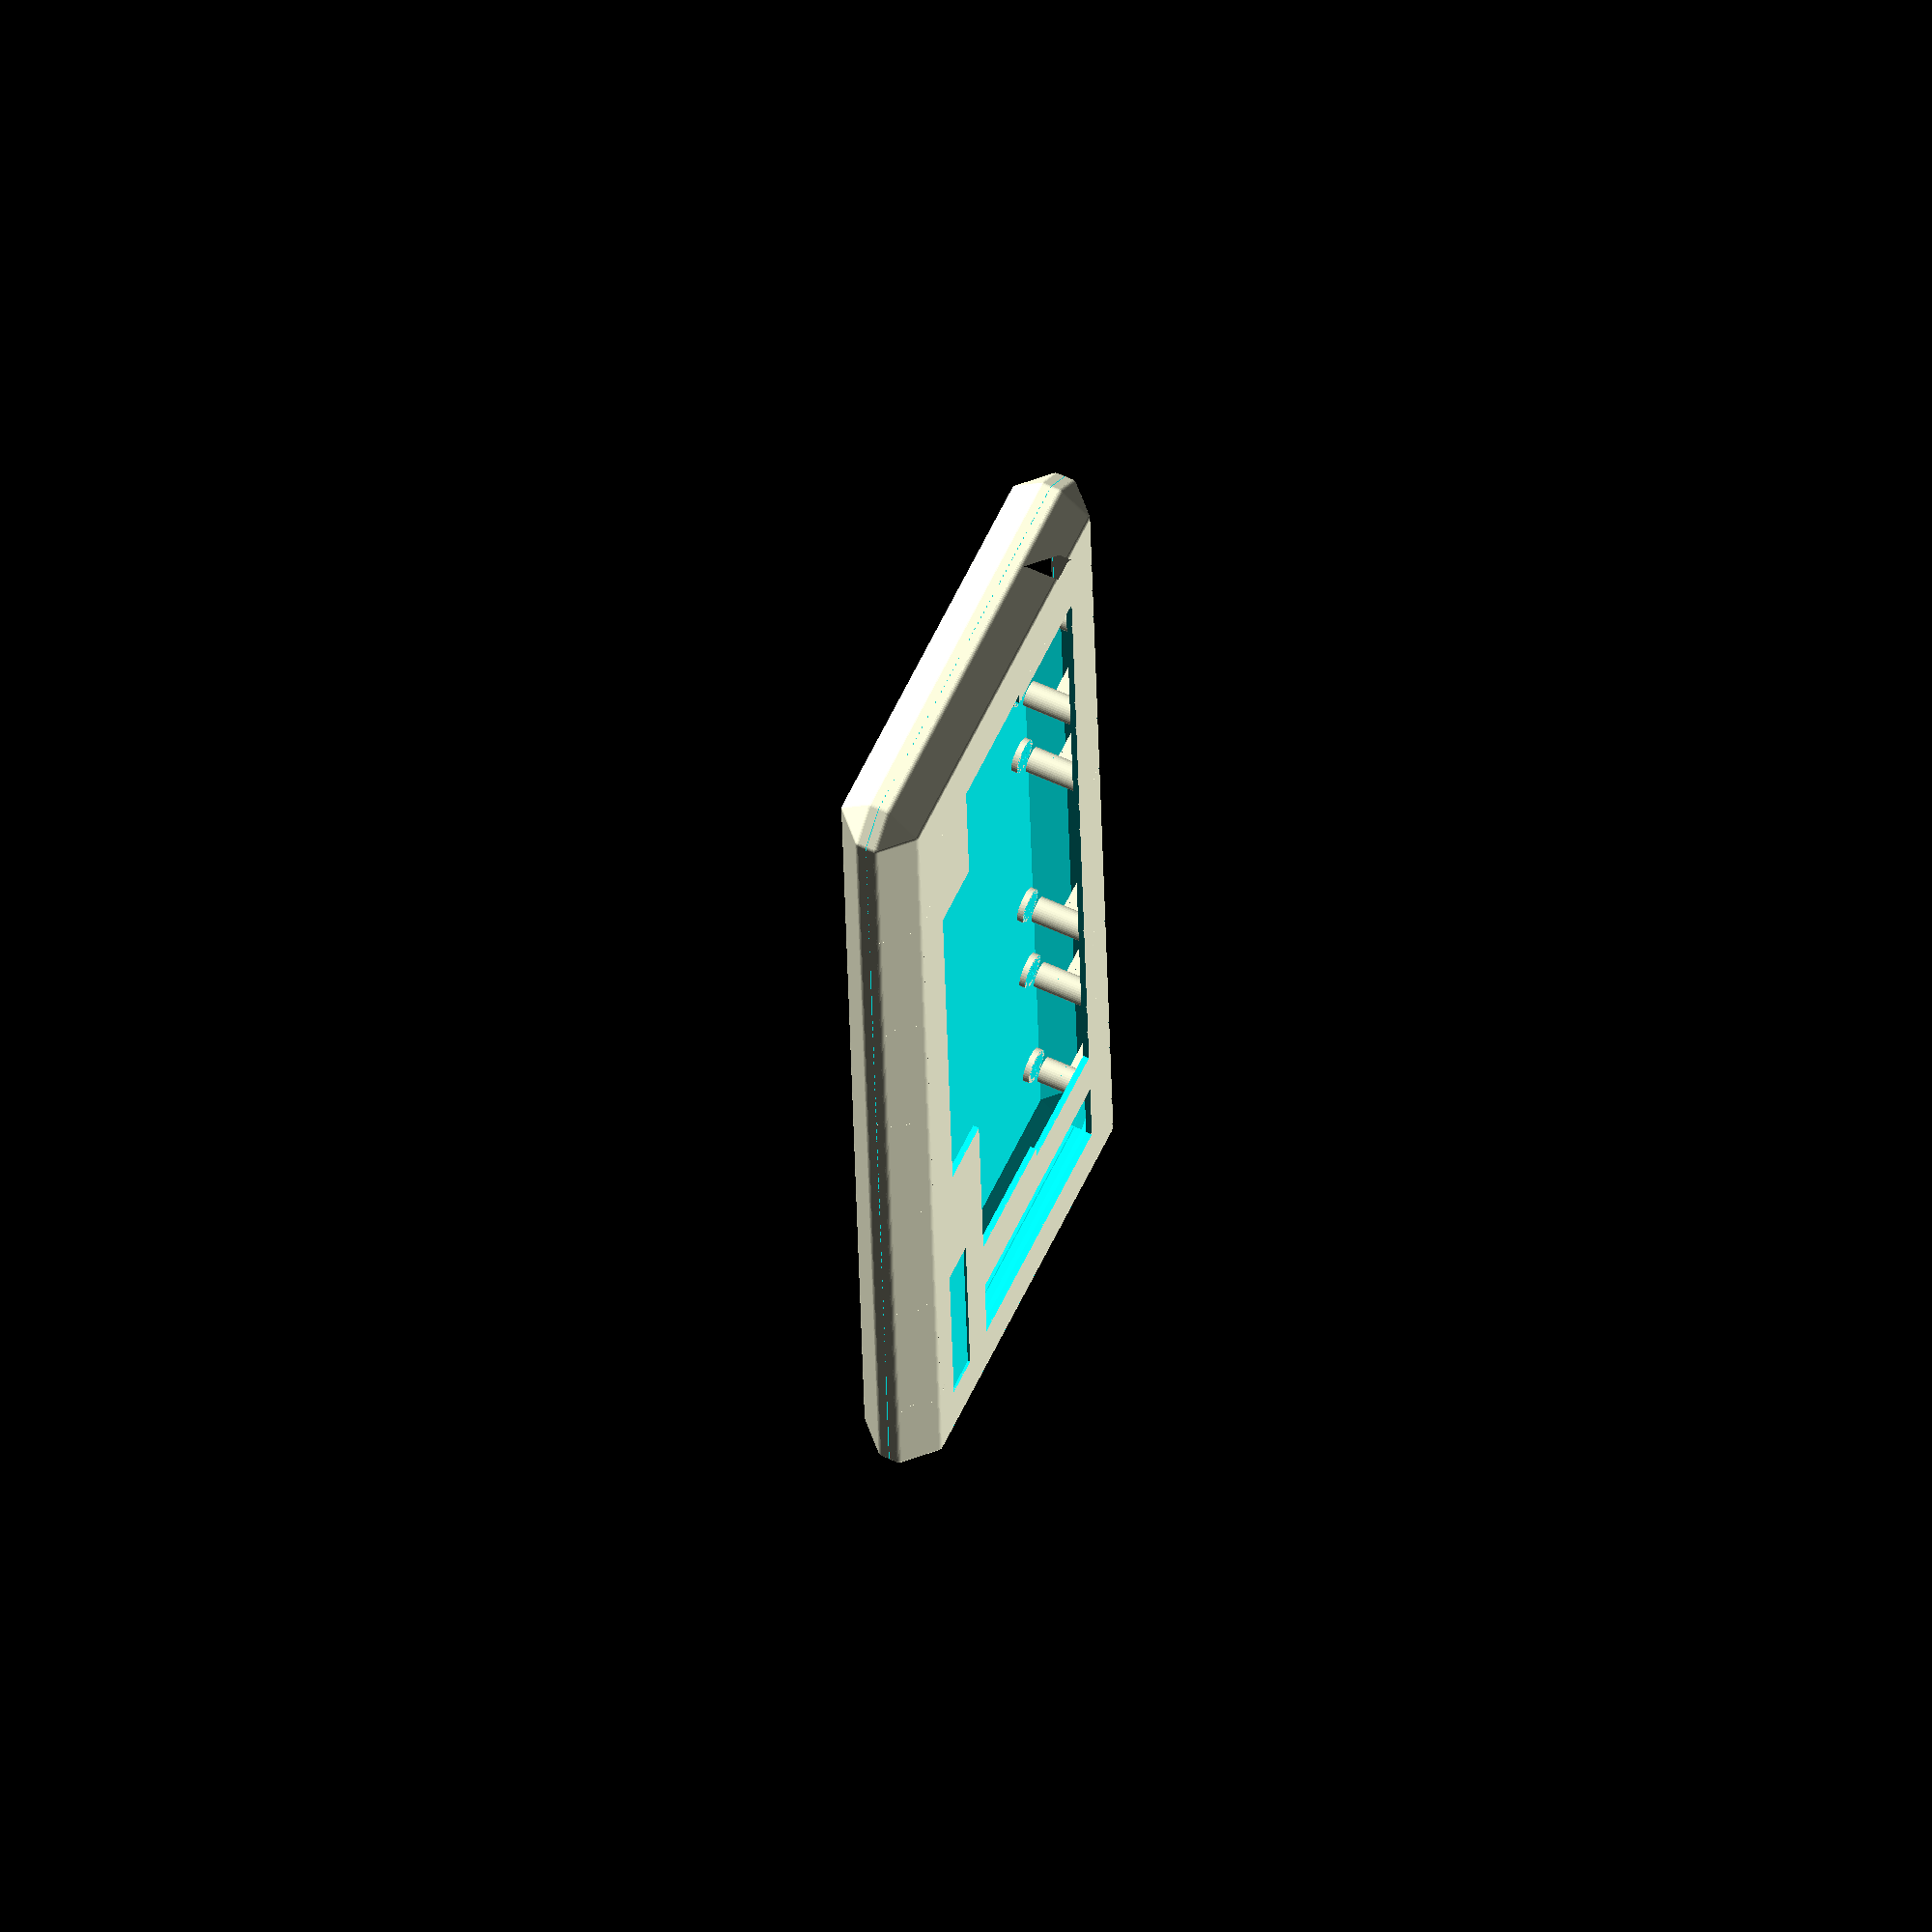
<openscad>
/*
 * Copyright ©2015 Laurence Gonsalves <laurence@xenomachina.com>
 *
 * This library is free software; you can redistribute it and/or
 * modify it under the terms of the GNU Lesser General Public
 * License as published by the Free Software Foundation; either
 * version 2.1 of the License, or any later version.
 *
 * This library is distributed in the hope that it will be useful,
 * but WITHOUT ANY WARRANTY; without even the implied warranty of
 * MERCHANTABILITY or FITNESS FOR A PARTICULAR PURPOSE.  See the GNU
 * Lesser General Public License for more details.
 *
 * You should have received a copy of the GNU Lesser General Public
 * License along with this library; if not, write to:
 *   Free Software Foundation, Inc.
 *   51 Franklin Street, Fifth Floor
 *   Boston, MA  02110-1301
 *   USA
 */

// TODO: add some sort of "keying" between top and bottom halves, so that they
// don't slide around if screws are missing
// TODO: angle key cutouts on bottom edges by about 11°

FLANGE_DIMENSIONS = [385, 126, 2.2];
NEAR_FLANGE_OFFSET = 13;
KEYBASE_DIMENSIONS = [385, 101, 21];

$fn=36;

KEY_CUTOUT_MAIN_WIDTH = 305.5;
KEY_CUTOUT_ROW_HEIGHT = 78/4;
KEY_CUTOUT_ROW_3_OFFSET = 5;
KEY_CUTOUT_SPACE_OFFSET = 52;
KEY_CUTOUT_SPACE_WIDTH = 173;
KEY_CUTOUT_FKEY_WIDTH = 30.44;
KEY_CUTOUT_FKEY_GAP = 21; // on top row
KEY_CUTOUT_X_OFFSET = 2.1;
KEY_CUTOUT_Y_OFFSET = 2.5; // between "top" row and keybase top
KEY_CUTOUT_HEIGHT = 20; // tall enough for key clearance

FKEY_EXTRA = 22; // that weird extra gap to the right of the f-keys
EPSILON = 0.02;

OCT = 9;
SKIN = 2;
BOTTOM_POST_HEIGHT = 2 * SKIN;
WIDTH = KEYBASE_DIMENSIONS[0] + KEY_CUTOUT_FKEY_GAP + 2*OCT + 4*SKIN;
DEPTH = FLANGE_DIMENSIONS[1] + 2*OCT + 2*SKIN;
HEIGHT = KEYBASE_DIMENSIONS[2] + SKIN + BOTTOM_POST_HEIGHT;

echo("WIDTH= ", WIDTH);
echo("HEIGHT=", HEIGHT);
echo("DEPTH= ", DEPTH);

SCREW_Y_EDGE_OFFSET = 6; // same distance from top and bottom edges of flange
SCREW_TOP_X_OFFSETS =    [34.5, 97.5, 142, 243, 287, 351];
SCREW_BOTTOM_X_OFFSETS = [34.5, 97.5, 161, 224, 287, 351];
SCREW_TAP_R = 3.0/2;
SCREW_HOLE_R = 4.65/2;

// these are intentionally larger to provide clearance
SCREW_HEAD_HEIGHT = 2.5;
SCREW_HEAD_WIDTH = 7.5;

BADGE_WIDTH = 77;
BADGE_HEIGHT = 12;
BADGE_Y_OFFSET = (FLANGE_DIMENSIONS[1] - NEAR_FLANGE_OFFSET -
    KEY_CUTOUT_Y_OFFSET - KEY_CUTOUT_ROW_HEIGHT * 4 - BADGE_HEIGHT) /2 + SKIN;
BADGE_DEPTH = .8;

PORT_WIDTH =
    // this brings it right up to the flange corner
    WIDTH - KEYBASE_DIMENSIONS[0] - 2*OCT 
    // and this brings it to the center of the first screw
    + SCREW_TOP_X_OFFSETS[0]
    // and this brings it back to the endge of the screw's post
    - SCREW_Y_EDGE_OFFSET - SKIN;
echo("(external) PORT_WIDTH = ", PORT_WIDTH - 2*SKIN);

PORT_OFFSET = 0; // left aligned

// Some other options for the rear port:
//
//     PORT_OFFSET = (WIDTH - 2*OCT -PORT_WIDTH)/2; // actually centered
//
// Note that the posts are not centered, and so you run into them faster than
// you might think.
//
// To maximize the width, do something like:
//
//     PORT_WIDTH = 90;
//     PORT_OFFSET = (WIDTH - 2*OCT -2*SKIN - KEYBASE_DIMENSIONS[0]/2) - PORT_WIDTH/2; // sorta centered
//
// This centers between the posts, so it'll be slightly right of center.

module cutout() {
    union() {
        cube(FLANGE_DIMENSIONS);
        translate([0, NEAR_FLANGE_OFFSET, 0])
            cube(KEYBASE_DIMENSIONS);

        translate([
                  KEY_CUTOUT_X_OFFSET,
                  NEAR_FLANGE_OFFSET + KEYBASE_DIMENSIONS[1] - KEY_CUTOUT_Y_OFFSET,
                  KEYBASE_DIMENSIONS[2]])
            // flip y-axis
            scale([1,-1,1]) {
                // rows 1 & 2
                translate([KEY_CUTOUT_ROW_3_OFFSET, 0, 0])
                    cube([KEY_CUTOUT_MAIN_WIDTH, KEY_CUTOUT_ROW_HEIGHT * 2 + EPSILON, KEY_CUTOUT_HEIGHT]);
                // rows 3 & 4
                translate([0, KEY_CUTOUT_ROW_HEIGHT * 2, 0])
                    cube([KEY_CUTOUT_MAIN_WIDTH, KEY_CUTOUT_ROW_HEIGHT * 2 + EPSILON, KEY_CUTOUT_HEIGHT]);
                // spacebar
                translate([KEY_CUTOUT_SPACE_OFFSET, KEY_CUTOUT_ROW_HEIGHT*4, 0])
                    cube([KEY_CUTOUT_SPACE_WIDTH, KEY_CUTOUT_ROW_HEIGHT, KEY_CUTOUT_HEIGHT]);
                // function keys
                fkey_x = KEY_CUTOUT_ROW_3_OFFSET + KEY_CUTOUT_MAIN_WIDTH + KEY_CUTOUT_FKEY_GAP;
                translate([fkey_x, 0, 0])
                    cube([KEY_CUTOUT_FKEY_WIDTH, KEY_CUTOUT_ROW_HEIGHT * 4, KEY_CUTOUT_HEIGHT]);

                // badge
                translate([fkey_x + KEY_CUTOUT_FKEY_WIDTH - BADGE_WIDTH,
                    KEY_CUTOUT_ROW_HEIGHT * 4 + BADGE_Y_OFFSET,
                    SKIN-BADGE_DEPTH])
                    cube([BADGE_WIDTH, BADGE_HEIGHT, HEIGHT]);
            }
    }
}

module post() {
    // top post
    cylinder(r = SKIN + SCREW_HOLE_R, h = HEIGHT);

    // reinforcement
    // the z on this translation is a bit of a hack, but it gets us above the
    // center seam
    translate([-SKIN/2, 0, KEYBASE_DIMENSIONS[2]+FLANGE_DIMENSIONS[2]-HEIGHT/2])
        cube([SKIN, DEPTH, HEIGHT]);

    // bottom post
    scale([1, 1, -1])
        cylinder(r = SCREW_HEAD_WIDTH/2 + SKIN, h = HEIGHT);
}

module screw_holes() {
    cylinder(r = SCREW_TAP_R, h = KEYBASE_DIMENSIONS[2]);
    scale([1, 1, -1]) {
        cylinder(r = SCREW_HOLE_R, h = HEIGHT);
        translate([0, 0, SKIN])
            cylinder(r = SCREW_HEAD_WIDTH/2, h = HEIGHT);
    }
}


// creates an (irregular variant of a) rhombicuboctahedron, the shape of the
// Commodore 64GS case
module octo(x, y, z, o) {
    hull() {
        translate([0, o, o]) cube([x      , y - 2*o, z - 2*o]);
        translate([o, 0, o]) cube([x - 2*o, y      , z - 2*o]);
        translate([o, o, 0]) cube([x - 2*o, y - 2*o, z      ]);
    }
}

// Creates a rounded "skin" around its child objects
module bounds(thickness) {
    minkowski() {
        union() children();
        sphere(r=thickness);
    }
}

module skin(thickness) {
    difference() {
        bounds(thickness) children();
        union() children();
    }
}

module place_posts() {
    for (x = SCREW_TOP_X_OFFSETS) {
        translate([x, FLANGE_DIMENSIONS[1] - SCREW_Y_EDGE_OFFSET, 0]) union() children();
    }
    for (x = SCREW_BOTTOM_X_OFFSETS) {
        translate([x, SCREW_Y_EDGE_OFFSET, 0]) union() scale([1, -1, 1]) children();
    }
}

KEYBASE_TRANSLATION = [
            KEY_CUTOUT_FKEY_GAP + OCT + 2*SKIN,
            OCT,
            HEIGHT - SKIN - KEYBASE_DIMENSIONS[2] - EPSILON
        ];

module case() {
    intersection () {
        difference() {
            union() {
                translate([0, 0, SKIN]) skin(SKIN) difference() {
                    octo(WIDTH-SKIN*2, DEPTH-SKIN*2, HEIGHT - SKIN*2, OCT);
                    translate([PORT_OFFSET + OCT, DEPTH - OCT - 2*SKIN + EPSILON, -SKIN])
                        cube([
                            PORT_WIDTH,
                            OCT,
                            HEIGHT - OCT - SKIN]);

                }
                translate(KEYBASE_TRANSLATION) place_posts() post();

                // block above ports to act as printing supprt
                translate([PORT_OFFSET + OCT, DEPTH - OCT - 2*SKIN , HEIGHT - OCT - 1.5 * SKIN]) {
                    cube([PORT_WIDTH, OCT, HEIGHT]);
                    translate([0, 0, -SKIN]) cube([PORT_WIDTH, SKIN, HEIGHT]);
                }
            }
            union() {
                translate(KEYBASE_TRANSLATION) cutout();
                translate(KEYBASE_TRANSLATION) place_posts() screw_holes();
            }
        }

        translate([0, 0, SKIN]) bounds(SKIN) octo(WIDTH-SKIN*2, DEPTH-SKIN*2, HEIGHT - SKIN*2, OCT);
    }
}
module top_region() {
    union() {
        // top half
        translate([-SKIN, -SKIN, HEIGHT/2]) cube([WIDTH+2*SKIN, DEPTH+2*SKIN, HEIGHT]);

        // include anything above keyboard's bottom (particulary the flanges)
        // as being in the top region.
        translate(KEYBASE_TRANSLATION)
            translate([0, EPSILON, EPSILON])
            cube([FLANGE_DIMENSIONS[0], FLANGE_DIMENSIONS[1] - 2*EPSILON, HEIGHT]);
    }
}

module main() {
    //top
    intersection() {
        case();
        top_region();
    }

    //bottom
    translate([0, 0, -.25])
    difference() {
        case();
        top_region();
    }
}

// test chunk of right side. Good enough for verifying key cutout placement
module test_right() {
    difference() {
        main();
        translate([-SKIN, -SKIN, -SKIN])
        cube([WIDTH - 90+ 4*EPSILON, DEPTH+ 4*EPSILON, HEIGHT+ SKIN]);
    }
}

main();

</openscad>
<views>
elev=300.3 azim=87.6 roll=295.4 proj=o view=wireframe
</views>
